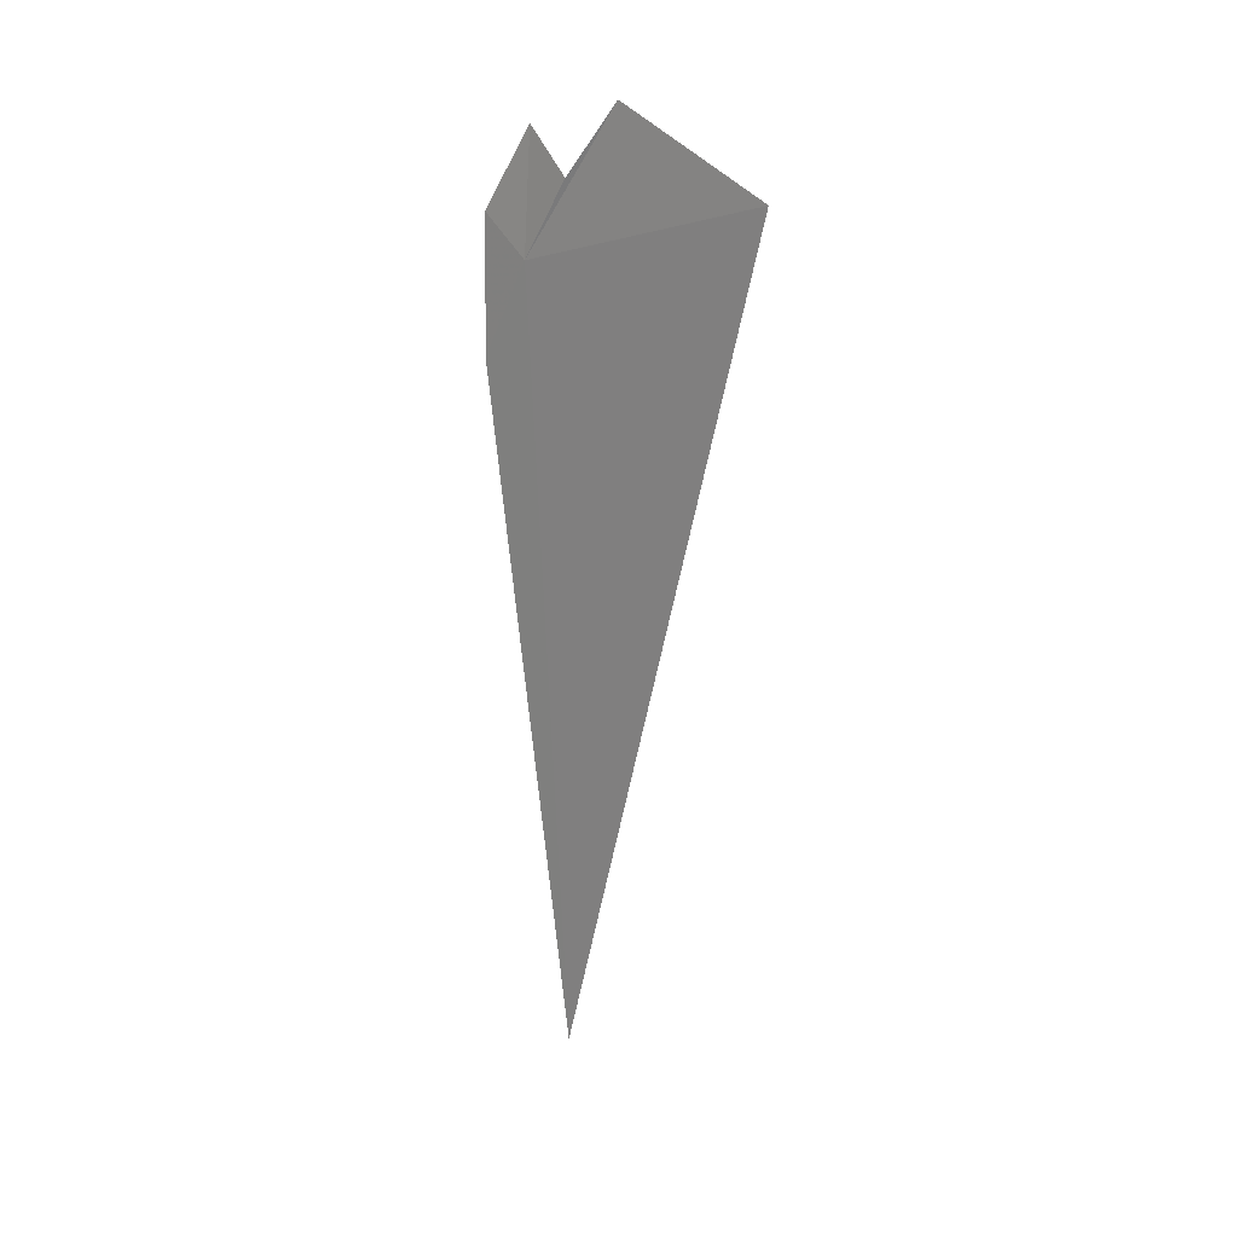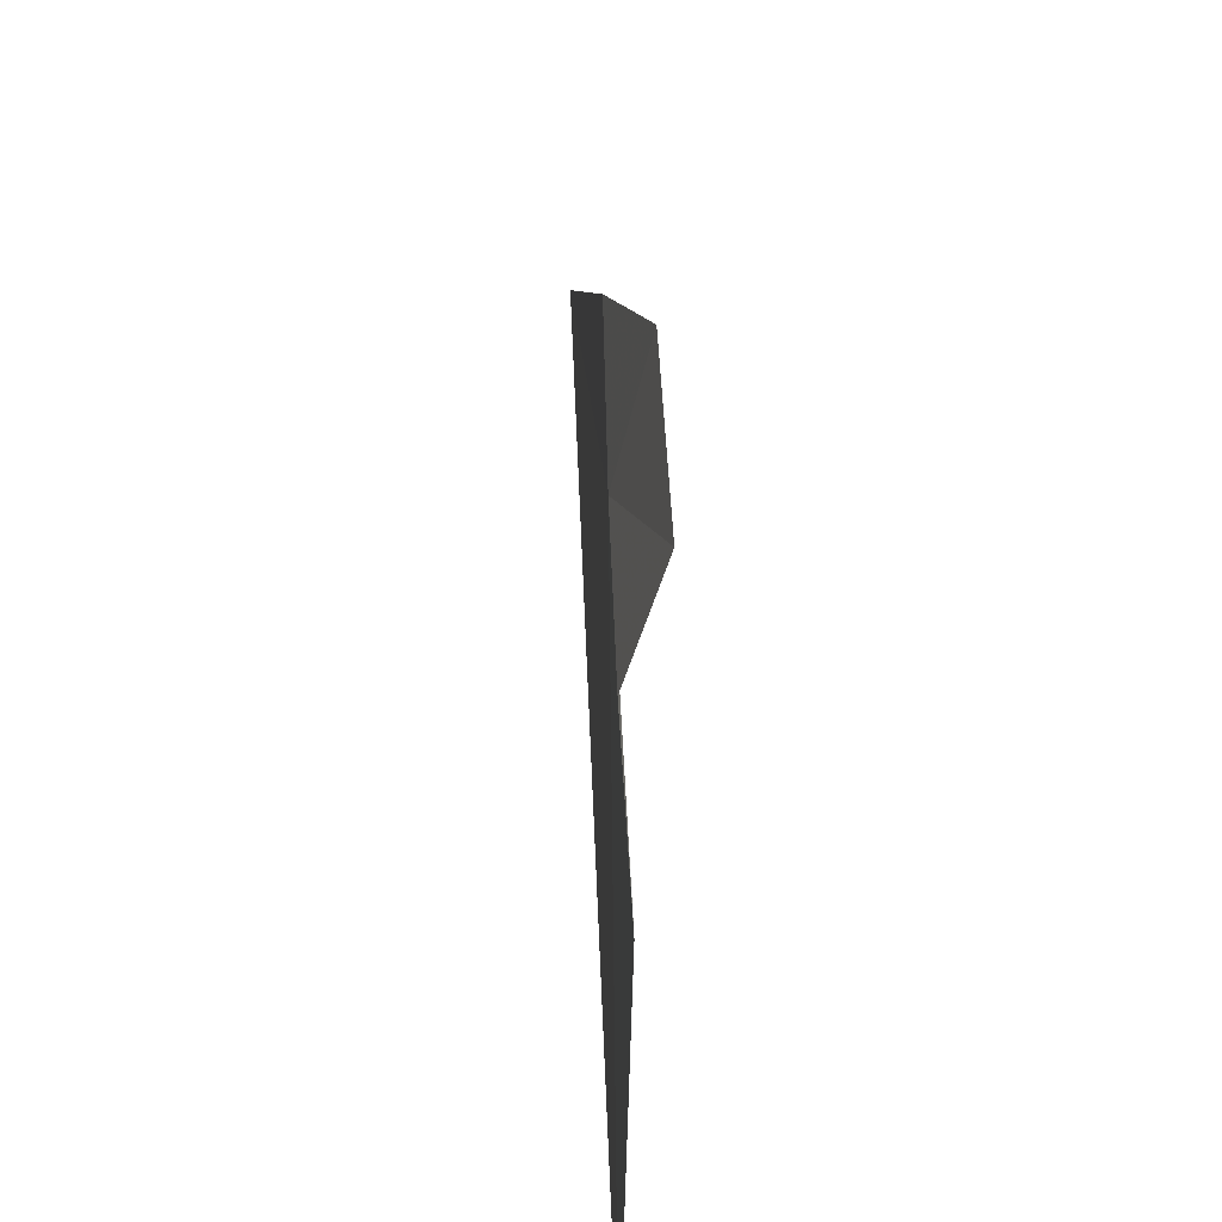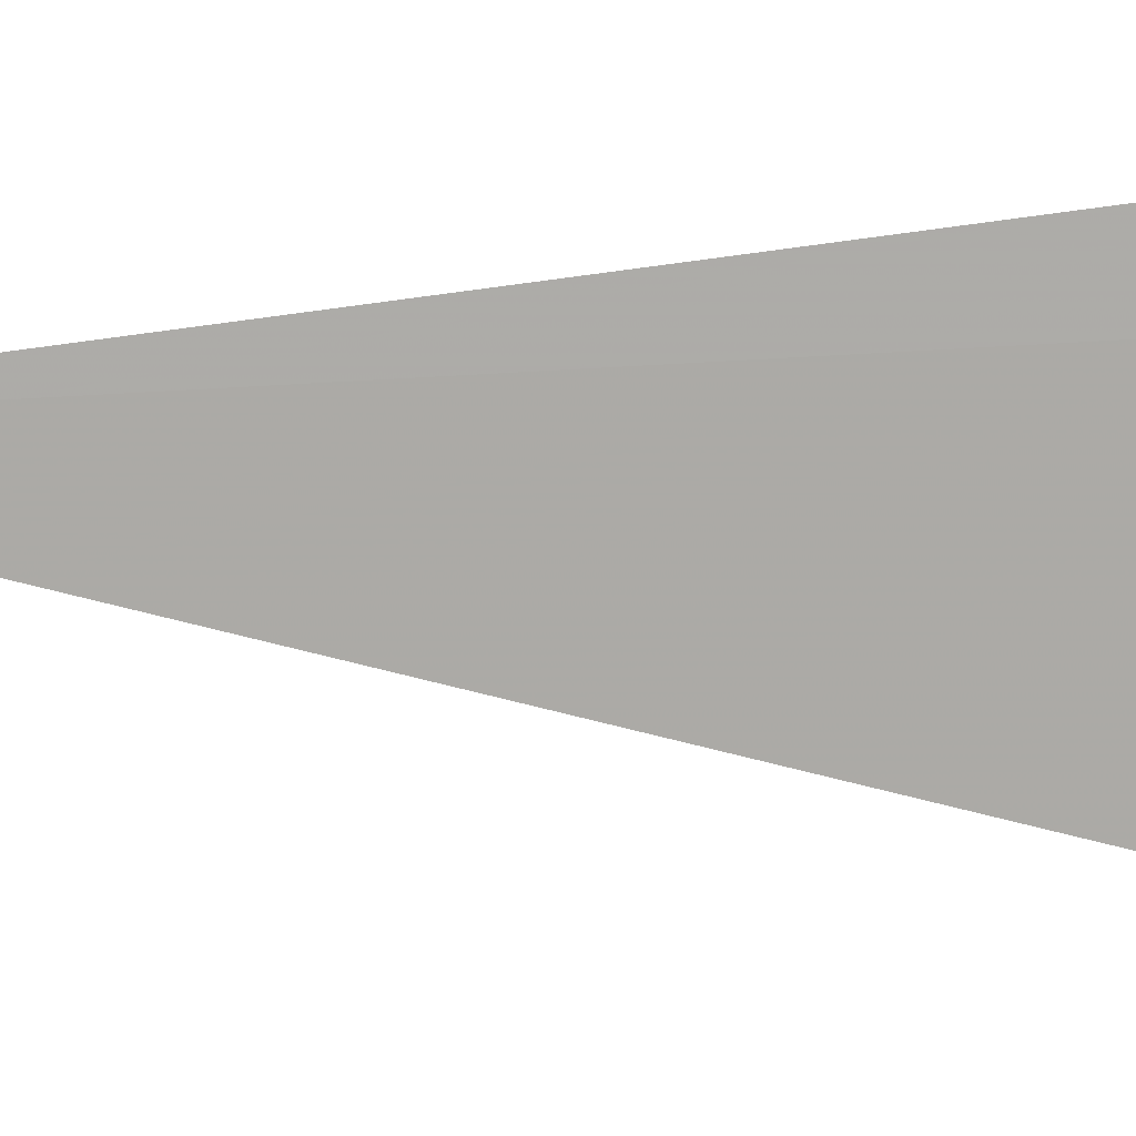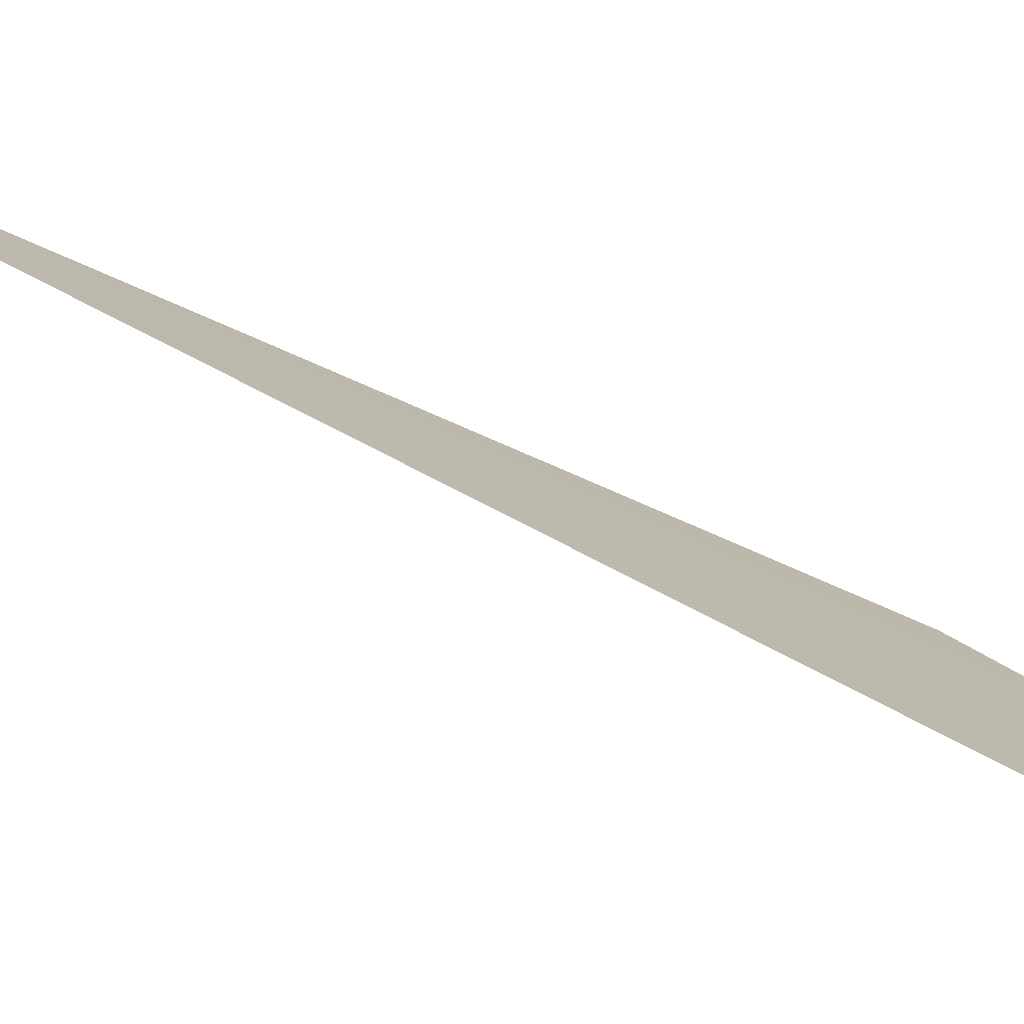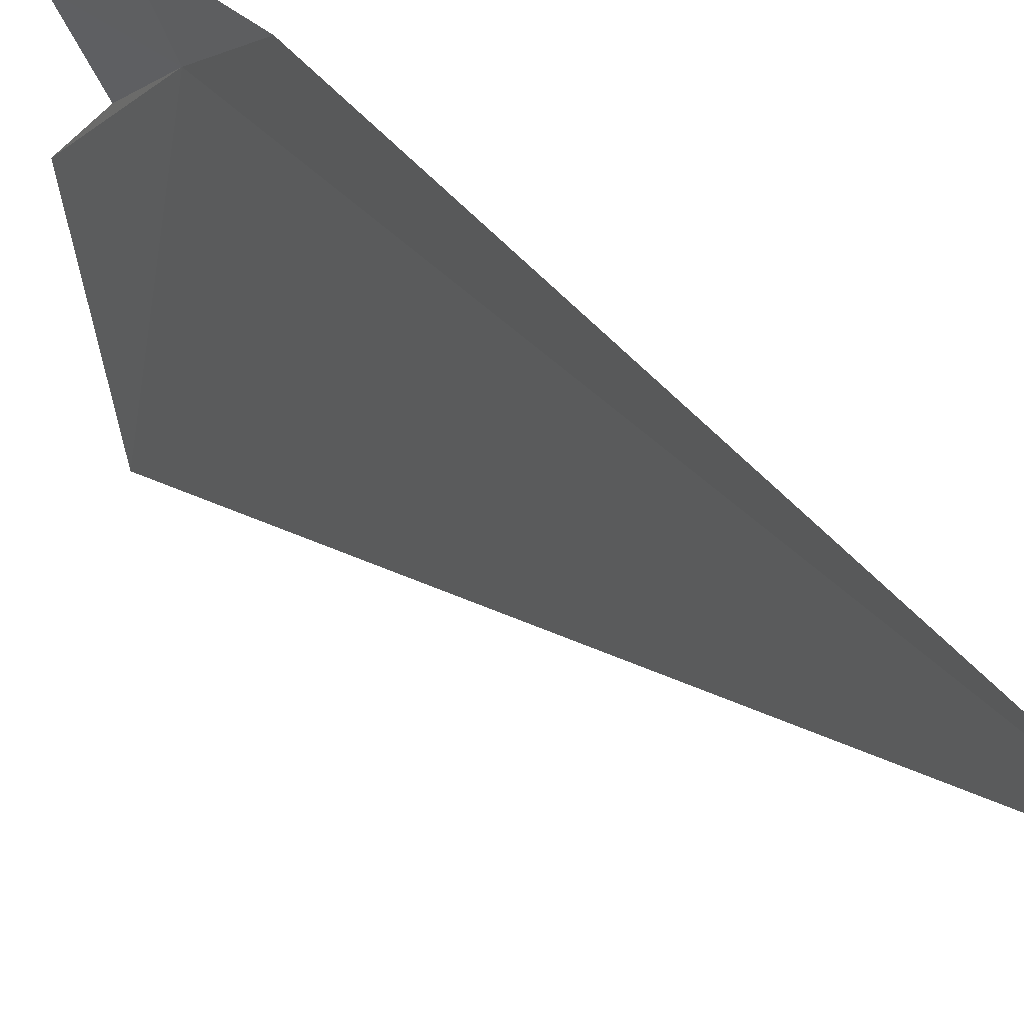
<metadata>
{"format":"obj","ext":"obj","renderer":"f3d","projection":"perspective","resolution":1024,"background":"white","views":[{"elev":21.0,"azim":128.3,"up":"+Y"},{"elev":11.3,"azim":178.7,"up":"+Z"},{"elev":13.8,"azim":89.8,"up":"+Z"},{"elev":-79.5,"azim":65.4,"up":"+Z"},{"elev":28.4,"azim":-32.0,"up":"+Z"}]}
</metadata>
<code>
v 11.62 1.948 31.41
v 11.61 2.373 29.96
v 11.6 2.771 30.83
v 11.61 2.379 31.14
v 11.62 -2.458 31.17
v 11.62 1.412 31.68
v 11.53 2.608 31.44
v 11.54 2.147 31.73
f 1 2 3
f 1 3 4
f 1 4 7
f 1 7 8
f 1 5 2
f 1 6 5
f 1 8 6

</code>
